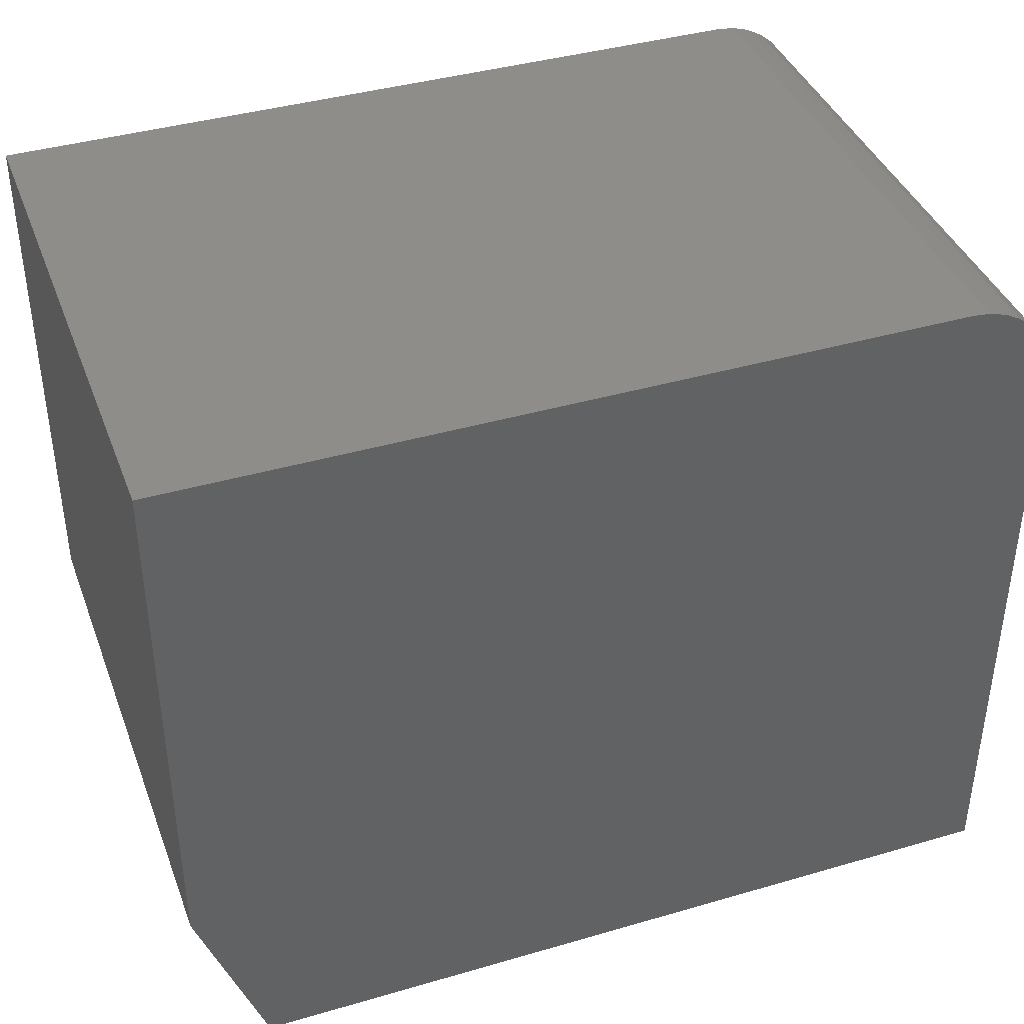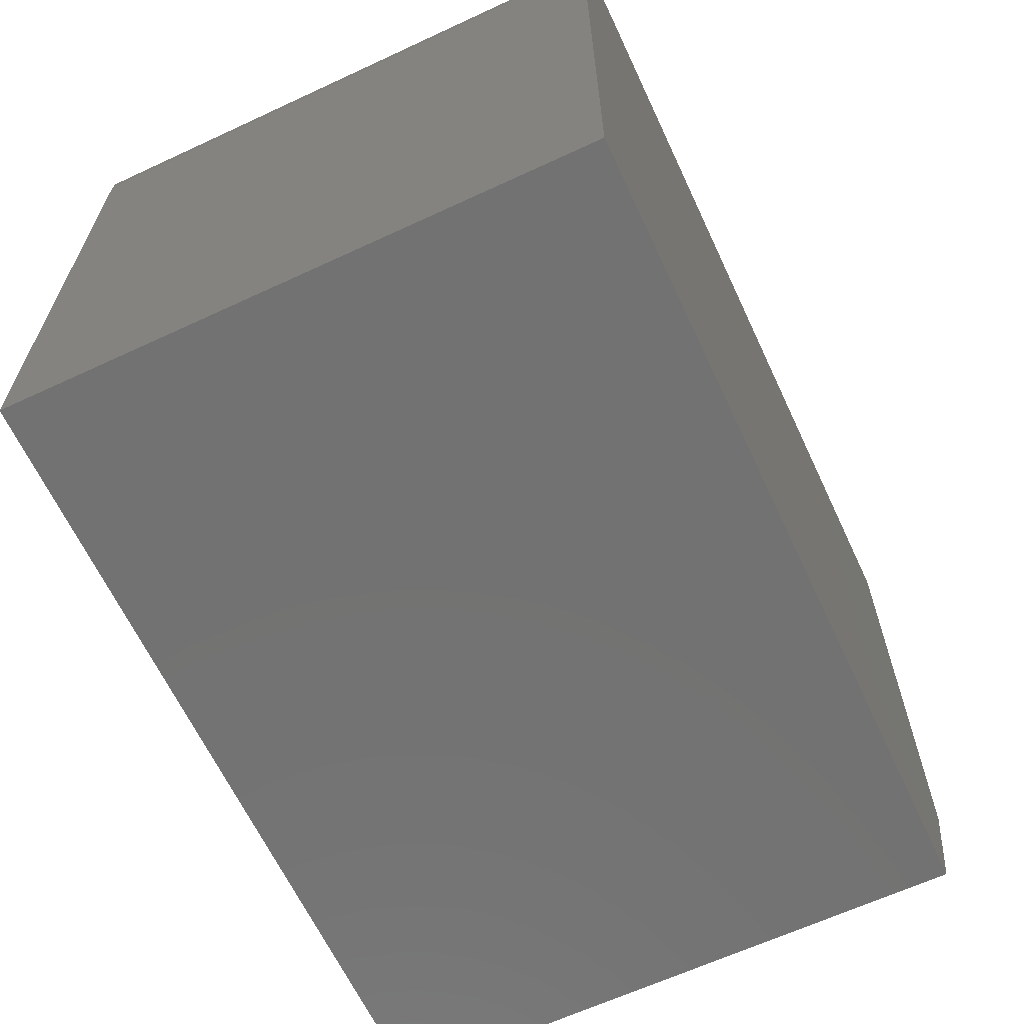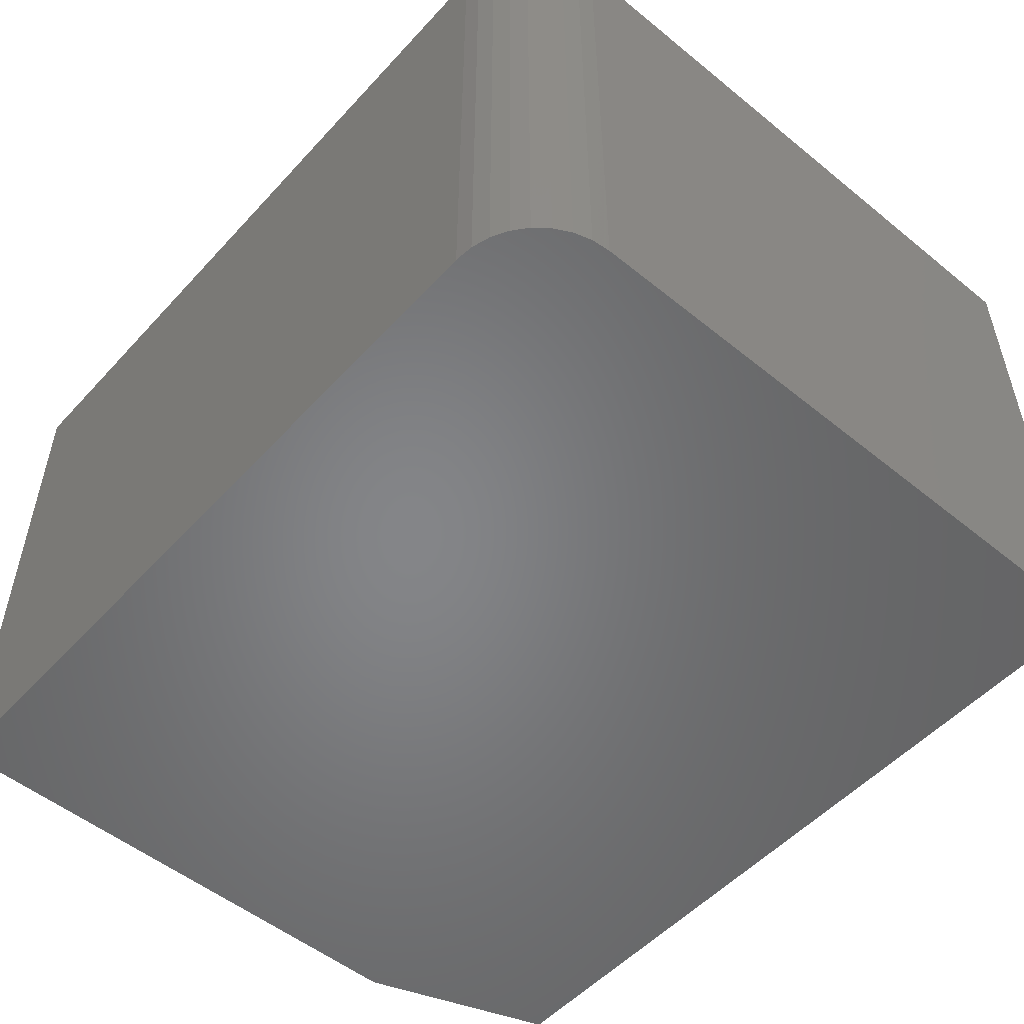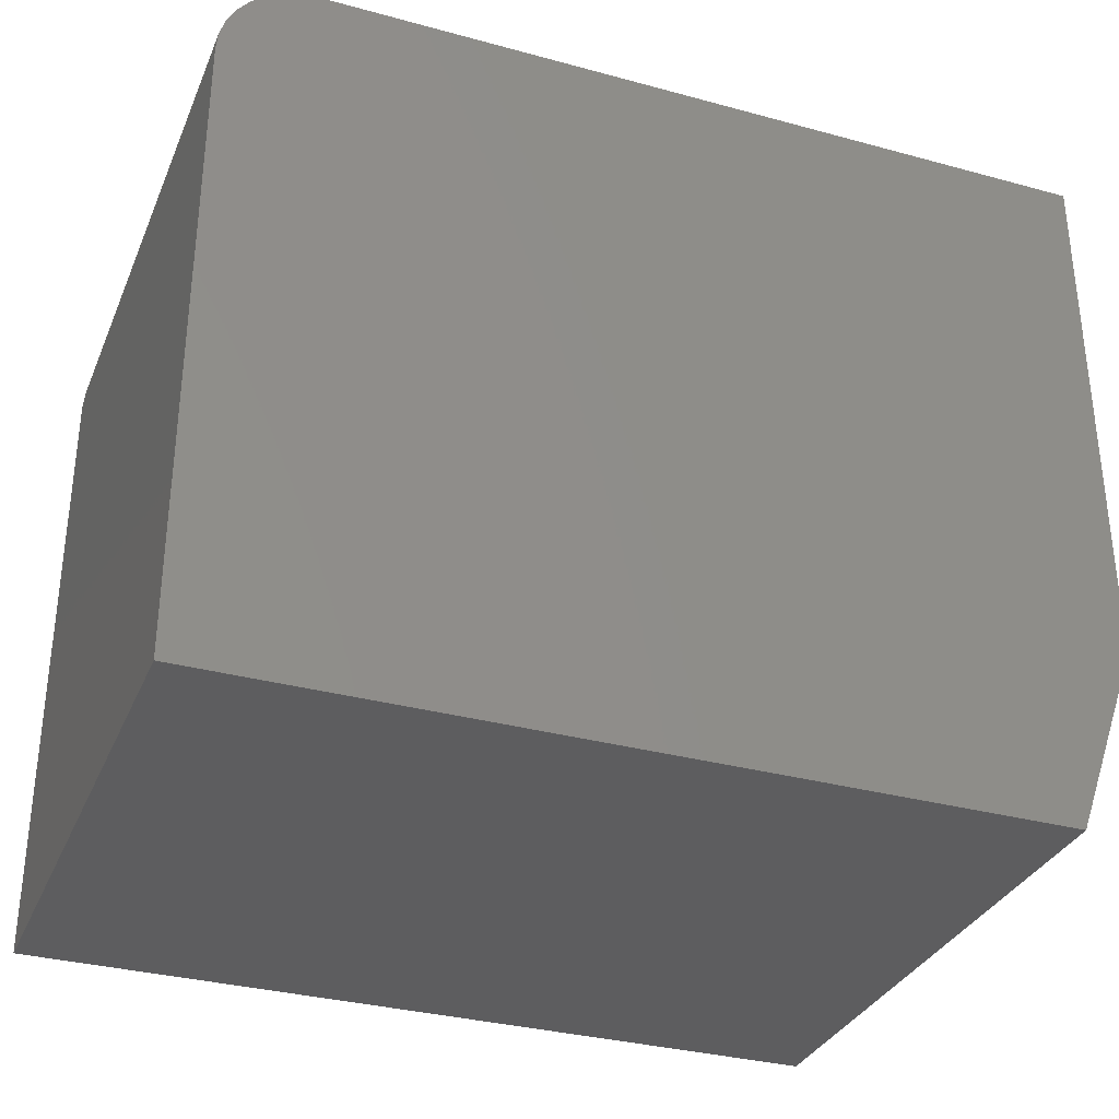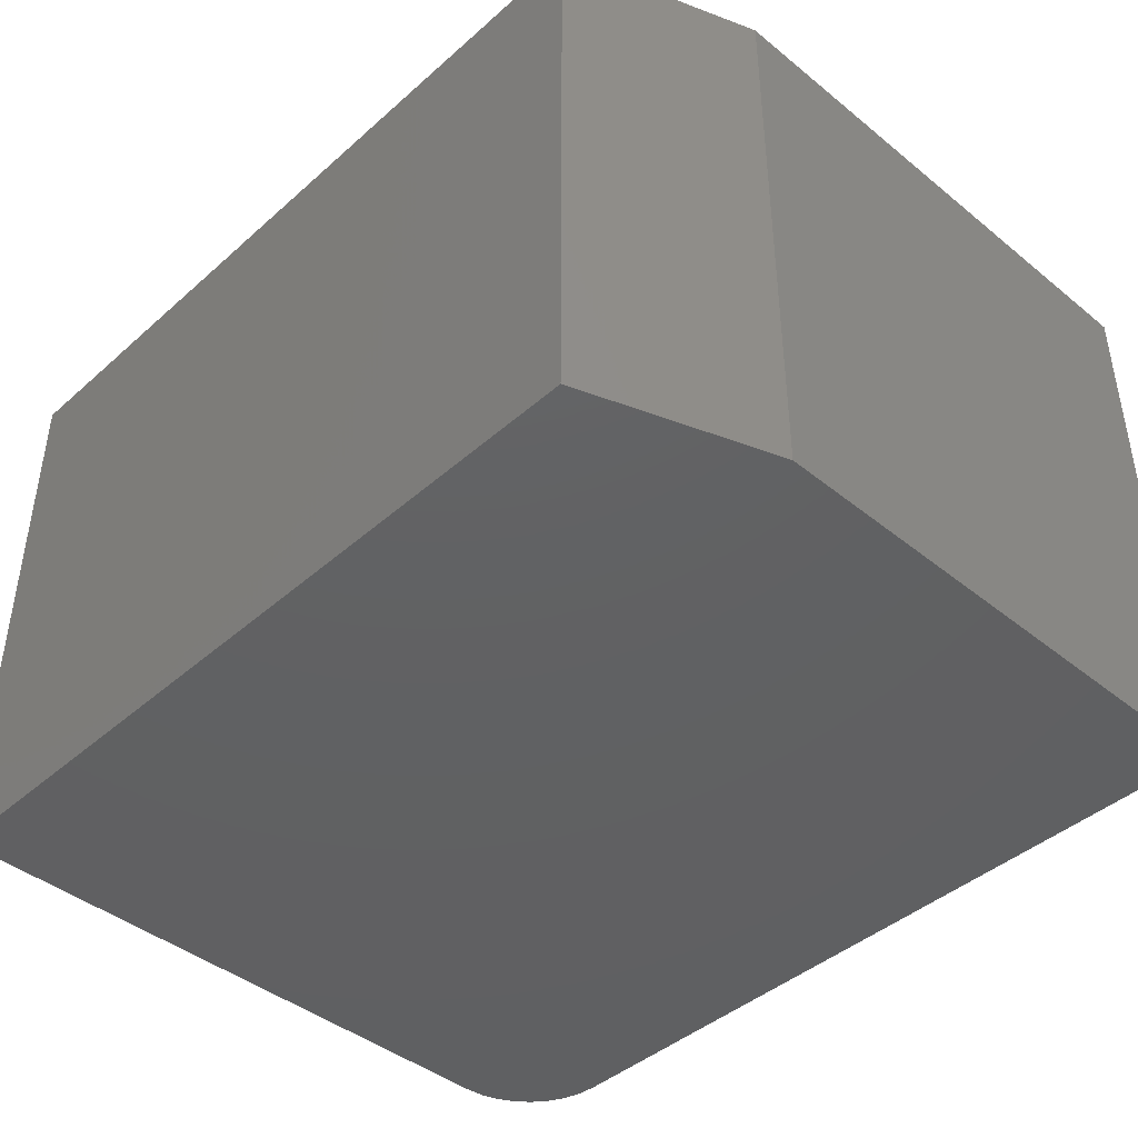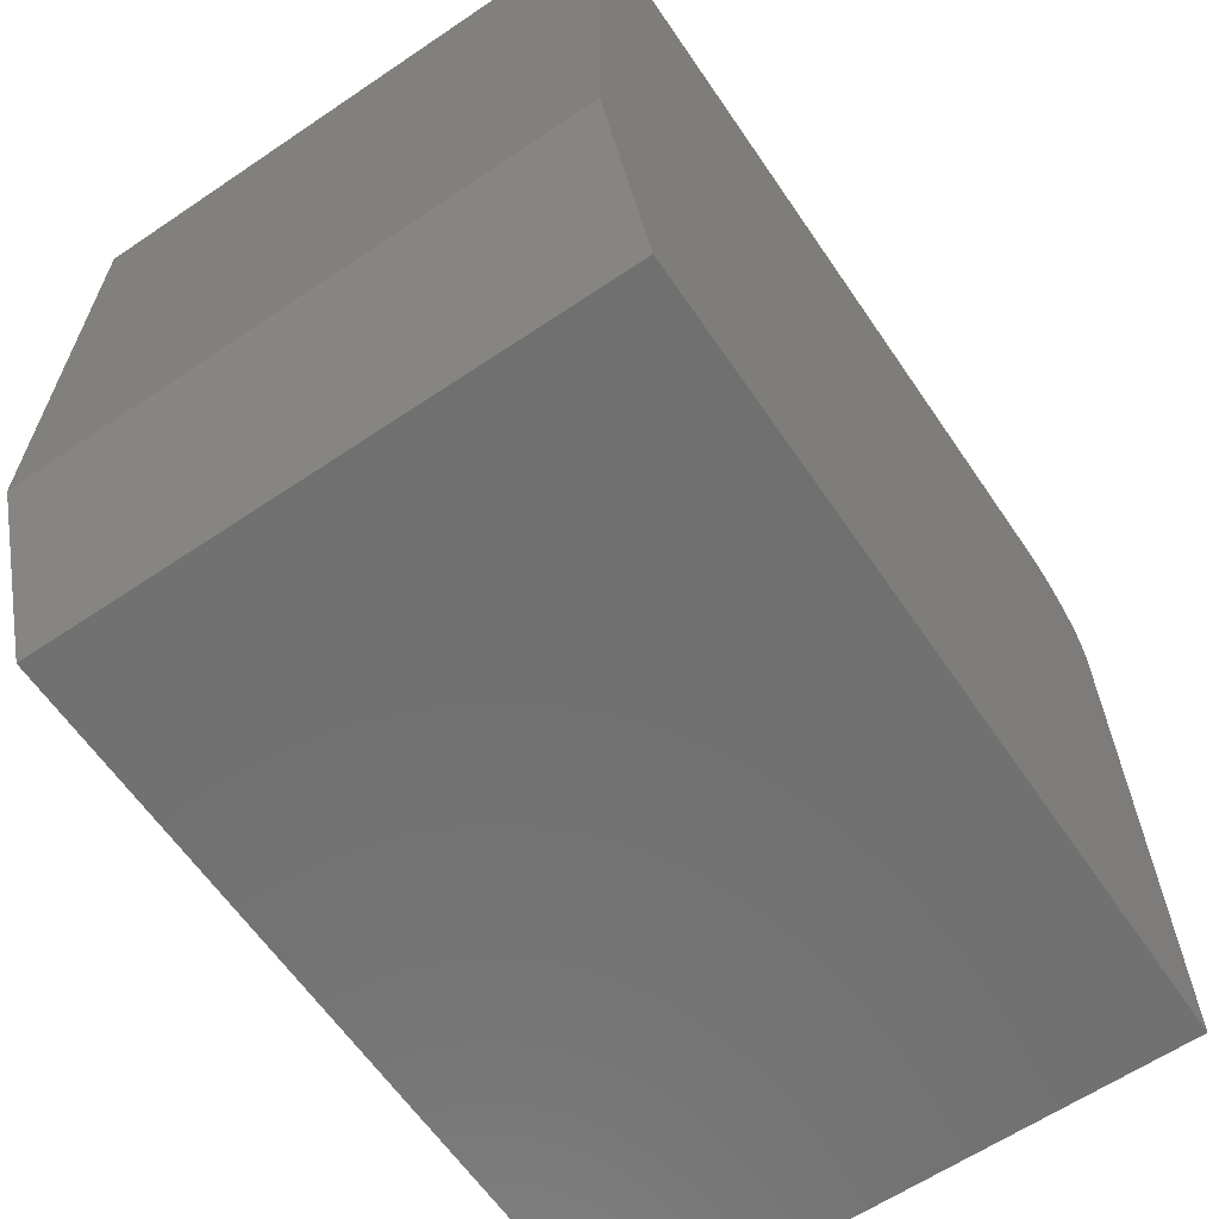
<metadata>
{"format":"stl","ext":"stl","renderer":"f3d","projection":"perspective","resolution":1024,"background":"white","views":[{"elev":39.9,"azim":-19.8,"up":"+Z"},{"elev":-64.3,"azim":115.1,"up":"+Z"},{"elev":-52.5,"azim":48.9,"up":"+Y"},{"elev":-32.7,"azim":159.3,"up":"+Z"},{"elev":-42.9,"azim":-133.8,"up":"+Y"},{"elev":-62.6,"azim":-55.7,"up":"+Z"}]}
</metadata>
<code>
# stl→obj: 26 verts, 48 faces
v -0.2969 -0.3359 0.6332
v -0.2759 -0.3359 0.6291
v -0.2862 -0.3359 0.6322
v -0.7109 -0.3359 0.2109
v -0.2422 -0.3359 0.2109
v -0.75 -0.3359 0.3203
v -0.75 -0.3359 0.6332
v -0.2422 -0.3359 0.5785
v -0.2432 -0.3359 0.5892
v -0.2464 -0.3359 0.5995
v -0.2514 -0.3359 0.6089
v -0.2582 -0.3359 0.6172
v -0.2665 -0.3359 0.624
v -0.2862 7.487e-17 0.6322
v -0.2759 7.584e-17 0.6291
v -0.2969 7.375e-17 0.6332
v -0.75 6.072e-18 0.3203
v -0.2422 5.638e-17 0.2109
v -0.7109 4.337e-18 0.2109
v -0.75 2.344e-17 0.6332
v -0.2665 7.661e-17 0.624
v -0.2582 7.715e-17 0.6172
v -0.2514 7.745e-17 0.6089
v -0.2464 7.748e-17 0.5995
v -0.2432 7.726e-17 0.5892
v -0.2422 7.678e-17 0.5785
f 1 2 3
f 4 5 6
f 7 6 5
f 7 5 8
f 7 8 9
f 7 9 10
f 7 10 11
f 7 11 12
f 7 12 13
f 7 13 2
f 7 2 1
f 14 15 16
f 17 18 19
f 20 16 15
f 20 15 21
f 20 21 22
f 20 22 23
f 20 23 24
f 20 24 25
f 20 25 26
f 20 26 18
f 20 18 17
f 7 20 6
f 6 20 17
f 4 19 5
f 5 19 18
f 6 17 4
f 4 17 19
f 1 16 7
f 7 16 20
f 5 18 8
f 8 18 26
f 16 1 14
f 14 1 3
f 14 3 15
f 15 3 2
f 15 2 21
f 21 2 13
f 21 13 22
f 22 13 12
f 22 12 23
f 23 12 11
f 23 11 24
f 24 11 10
f 24 10 25
f 25 10 9
f 25 9 26
f 26 9 8

</code>
